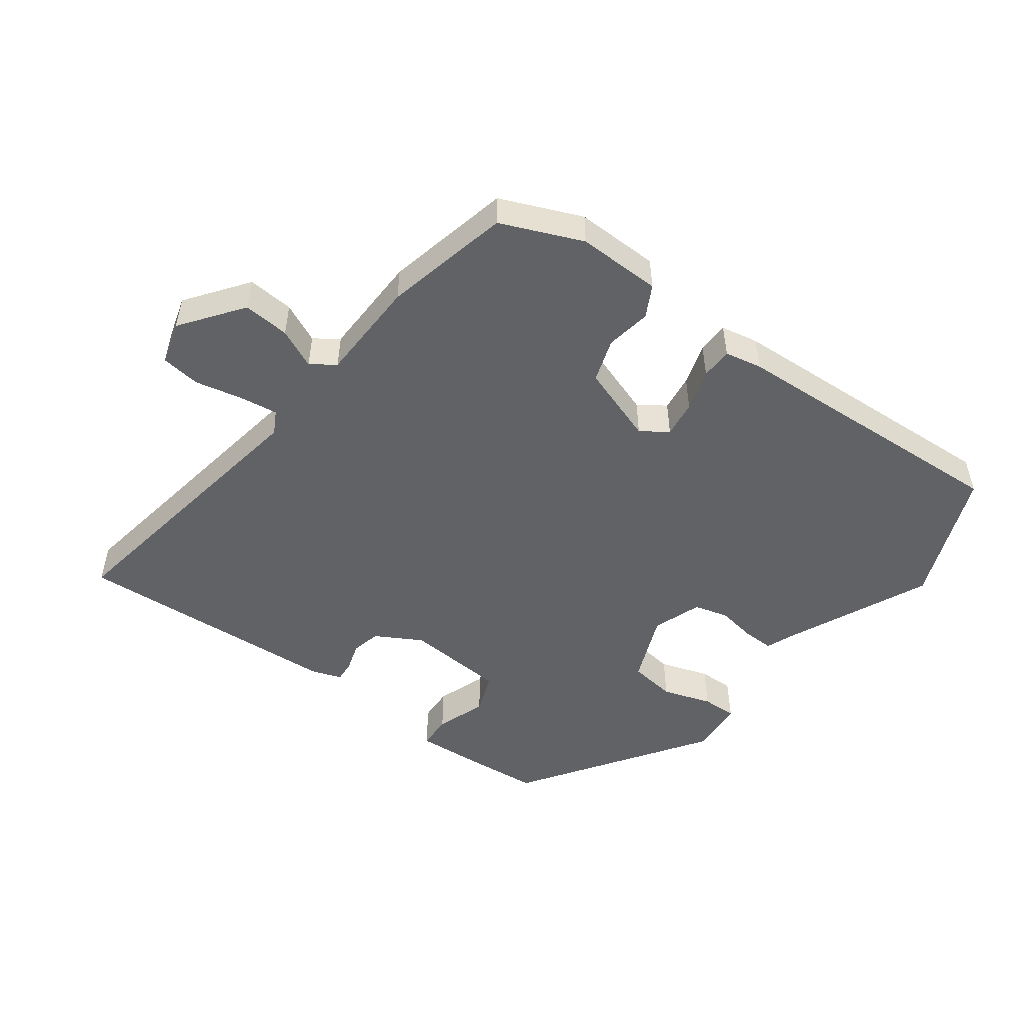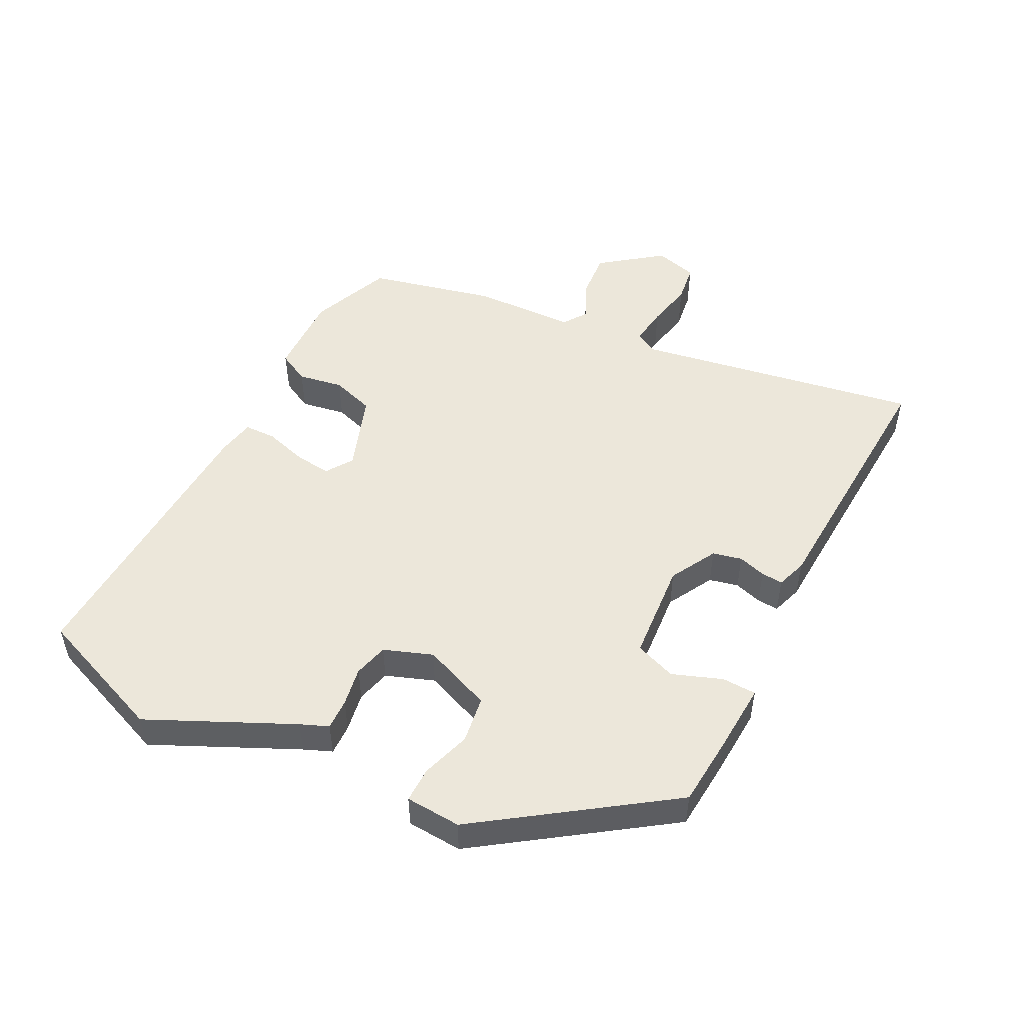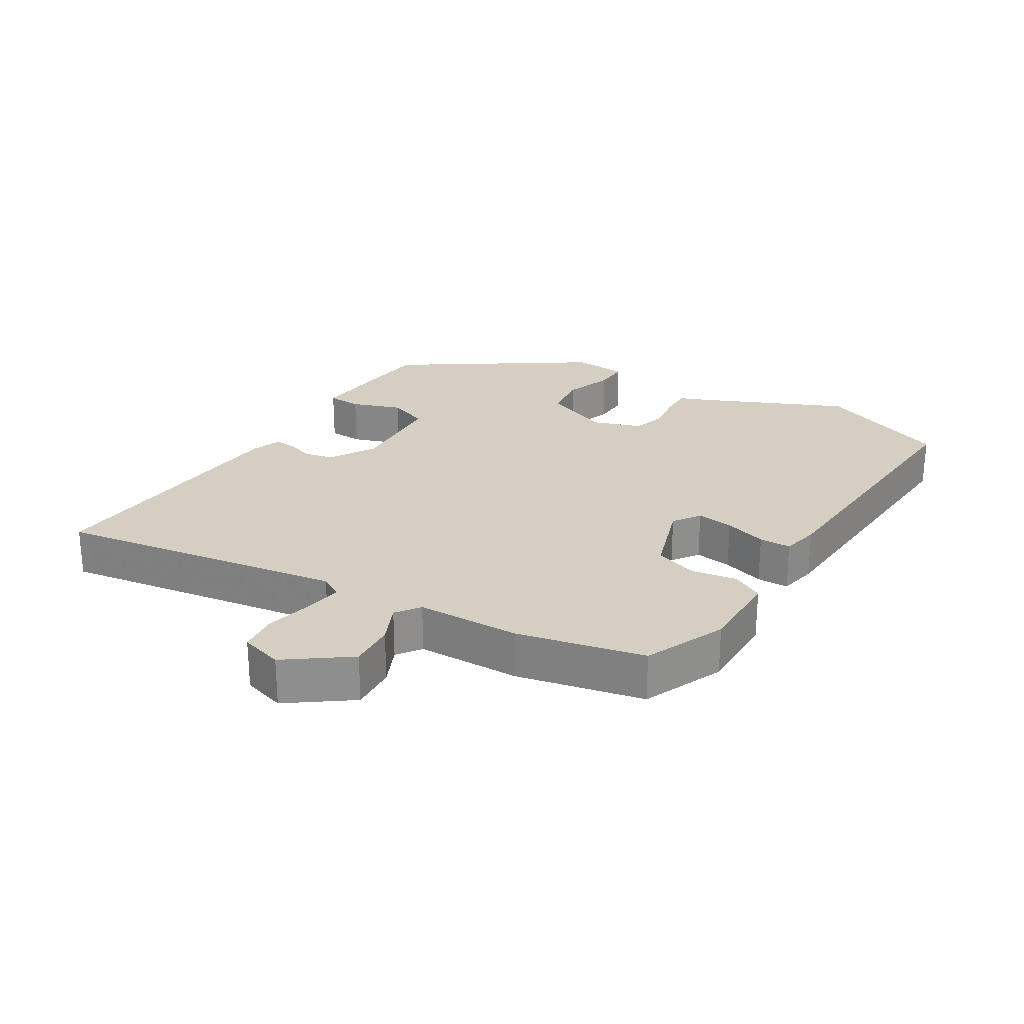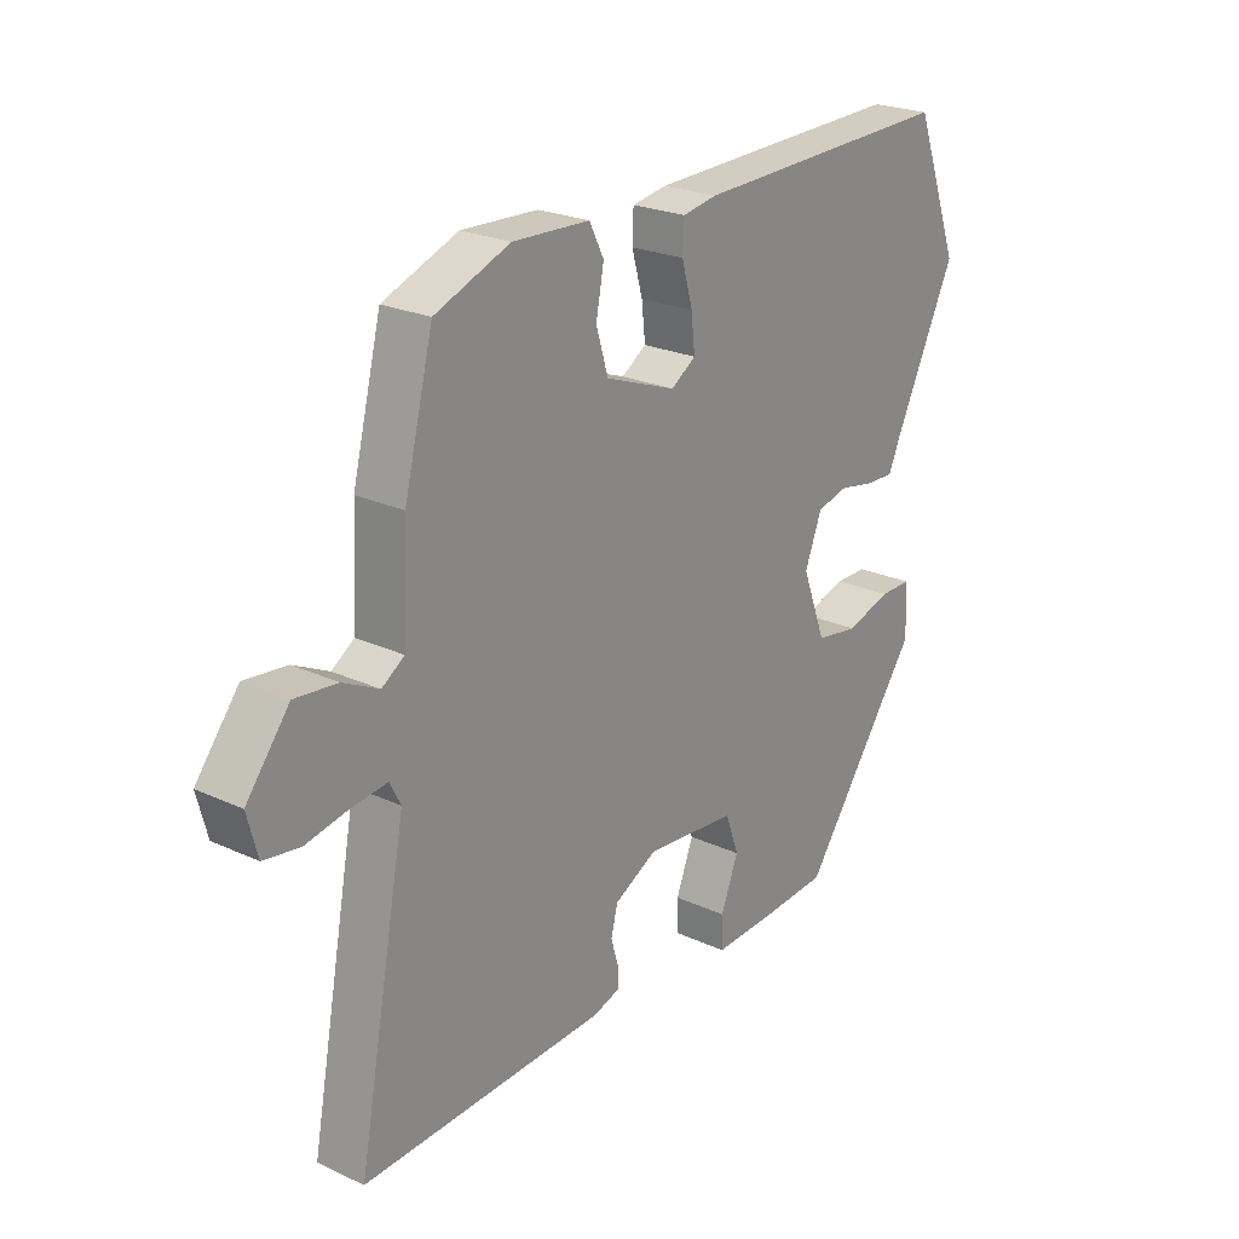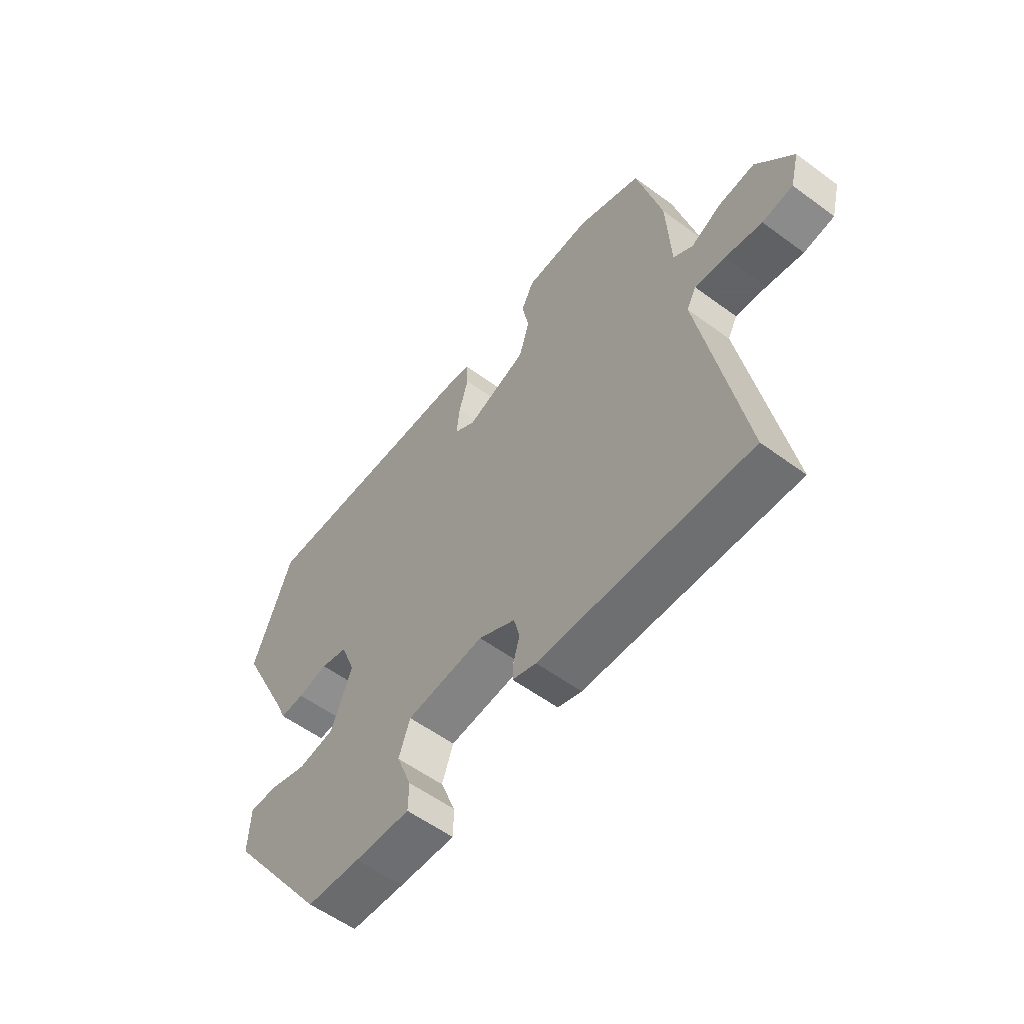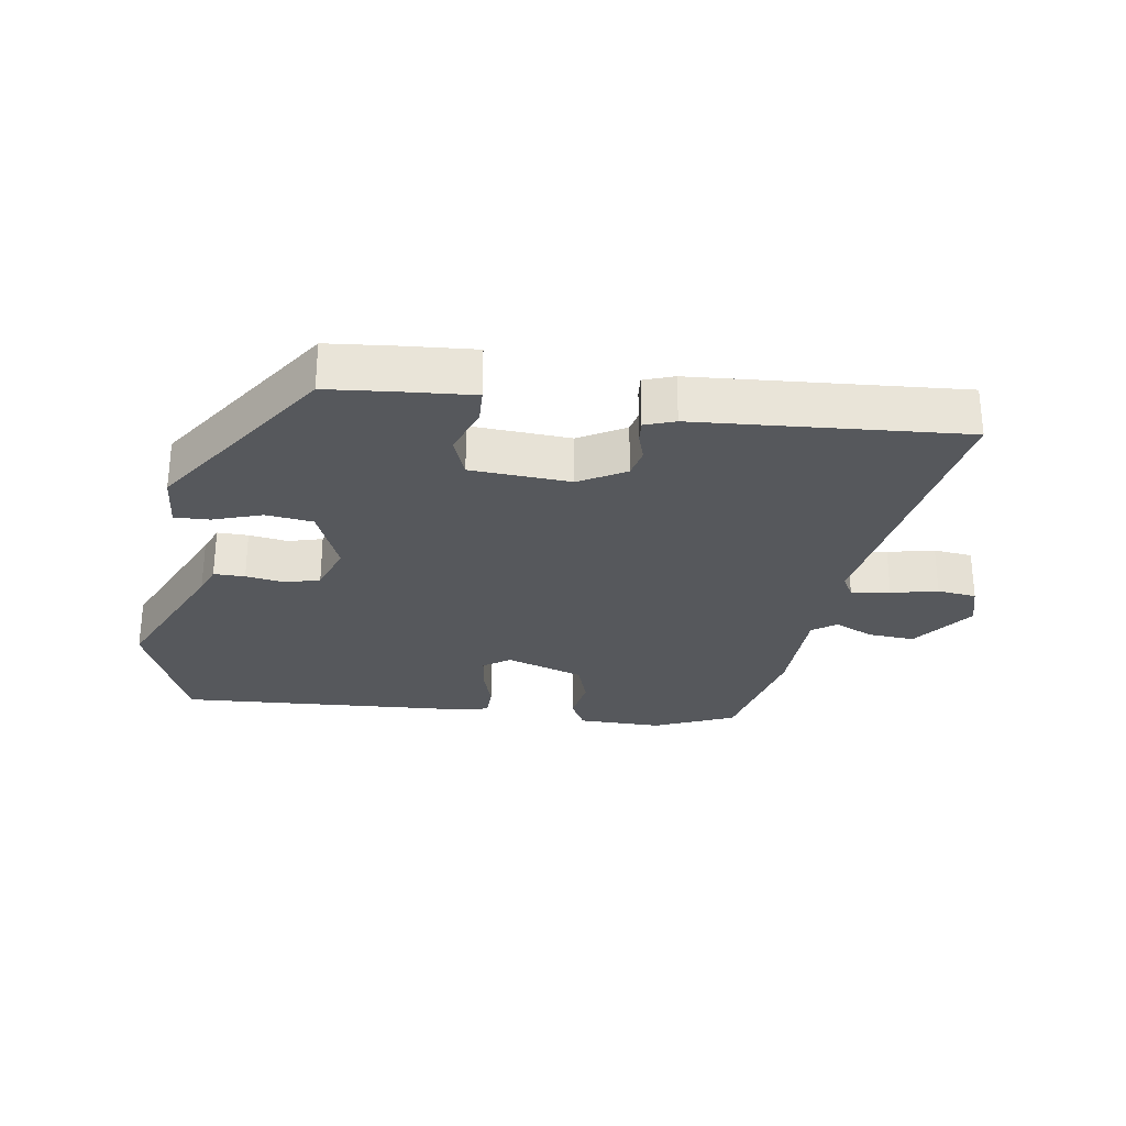
<metadata>
{"format":"obj","ext":"obj","renderer":"f3d","projection":"perspective","resolution":1024,"background":"white","views":[{"elev":-50.5,"azim":-35.2,"up":"+Y"},{"elev":50.6,"azim":117.9,"up":"+Y"},{"elev":25.4,"azim":-56.7,"up":"+Y"},{"elev":23.5,"azim":-52.2,"up":"+Z"},{"elev":-56.6,"azim":-127.6,"up":"+Z"},{"elev":-28.1,"azim":172.9,"up":"+Y"}]}
</metadata>
<code>
v -0.564 0.07 -0.477
v -0.483 0.07 -0.047
v -0.501 0.07 -0.012
v -0.56 0.07 -0.019
v -0.631 0.07 -0.033
v -0.69 0.07 -0.024
v -0.707 0.07 0.041
v -0.636 0.07 0.132
v -0.566 0.07 0.125
v -0.507 0.07 0.096
v -0.47 0.07 0.121
v -0.462 0.07 0.277
v -0.414 0.07 0.467
v -0.29 0.07 0.516
v -0.163 0.07 0.511
v -0.139 0.07 0.463
v -0.152 0.07 0.395
v -0.132 0.07 0.329
v -0.015 0.07 0.286
v 0.026 0.07 0.313
v 0.02 0.07 0.369
v 0.002 0.07 0.433
v 0.004 0.07 0.481
v 0.061 0.07 0.491
v 0.498 0.07 0.505
v 0.574 0.07 0.303
v 0.47 0.07 0.088
v 0.452 0.07 0.046
v 0.405 0.07 0.048
v 0.346 0.07 0.059
v 0.294 0.07 0.046
v 0.266 0.07 -0.027
v 0.306 0.07 -0.132
v 0.377 0.07 -0.143
v 0.452 0.07 -0.12
v 0.505 0.07 -0.12
v 0.509 0.07 -0.204
v 0.312 0.07 -0.479
v 0.208 0.07 -0.486
v 0.1 0.07 -0.491
v 0.099 0.07 -0.439
v 0.128 0.07 -0.364
v 0.106 0.07 -0.302
v -0.045 0.07 -0.288
v -0.116 0.07 -0.326
v -0.127 0.07 -0.37
v -0.115 0.07 -0.412
v -0.113 0.07 -0.445
v -0.159 0.07 -0.46
v -0.564 0 -0.477
v -0.483 0 -0.047
v -0.501 0 -0.012
v -0.56 0 -0.019
v -0.631 0 -0.033
v -0.69 0 -0.024
v -0.707 0 0.041
v -0.636 0 0.132
v -0.566 0 0.125
v -0.507 0 0.096
v -0.47 0 0.121
v -0.462 0 0.277
v -0.414 0 0.467
v -0.29 0 0.516
v -0.163 0 0.511
v -0.139 0 0.463
v -0.152 0 0.395
v -0.132 0 0.329
v -0.015 0 0.286
v 0.026 0 0.313
v 0.02 0 0.369
v 0.002 0 0.433
v 0.004 0 0.481
v 0.061 0 0.491
v 0.498 0 0.505
v 0.574 0 0.303
v 0.47 0 0.088
v 0.452 0 0.046
v 0.405 0 0.048
v 0.346 0 0.059
v 0.294 0 0.046
v 0.266 0 -0.027
v 0.306 0 -0.132
v 0.377 0 -0.143
v 0.452 0 -0.12
v 0.505 0 -0.12
v 0.509 0 -0.204
v 0.312 0 -0.479
v 0.208 0 -0.486
v 0.1 0 -0.491
v 0.099 0 -0.439
v 0.128 0 -0.364
v 0.106 0 -0.302
v -0.045 0 -0.288
v -0.116 0 -0.326
v -0.127 0 -0.37
v -0.115 0 -0.412
v -0.113 0 -0.445
v -0.159 0 -0.46
f 46 47 48 49
f 45 46 49 1
f 44 45 1 2
f 43 44 2 3
f 39 40 41 42
f 39 42 43
f 38 39 43
f 37 38 43
f 34 35 36 37
f 33 34 37 43
f 32 33 43 3
f 27 28 29 30
f 25 26 27 30
f 25 30 31
f 24 25 31
f 21 22 23 24
f 20 21 24 31
f 19 20 31 32
f 14 15 16 17
f 14 17 18
f 11 12 13 14
f 11 14 18
f 10 11 18 19
f 8 9 10
f 7 8 10
f 4 5 6 7
f 3 4 7 10
f 3 10 19 32
f 98 97 96 95
f 50 98 95 94
f 51 50 94 93
f 52 51 93 92
f 91 90 89 88
f 92 91 88
f 92 88 87
f 92 87 86
f 86 85 84 83
f 92 86 83 82
f 52 92 82 81
f 79 78 77 76
f 79 76 75 74
f 80 79 74
f 80 74 73
f 73 72 71 70
f 80 73 70 69
f 81 80 69 68
f 66 65 64 63
f 67 66 63
f 63 62 61 60
f 67 63 60
f 68 67 60 59
f 59 58 57
f 59 57 56
f 56 55 54 53
f 59 56 53 52
f 81 68 59 52
f 1 50 51 2
f 2 51 52 3
f 3 52 53 4
f 4 53 54 5
f 5 54 55 6
f 6 55 56 7
f 7 56 57 8
f 8 57 58 9
f 9 58 59 10
f 10 59 60 11
f 11 60 61 12
f 12 61 62 13
f 13 62 63 14
f 14 63 64 15
f 15 64 65 16
f 16 65 66 17
f 17 66 67 18
f 18 67 68 19
f 19 68 69 20
f 20 69 70 21
f 21 70 71 22
f 22 71 72 23
f 23 72 73 24
f 24 73 74 25
f 25 74 75 26
f 26 75 76 27
f 27 76 77 28
f 28 77 78 29
f 29 78 79 30
f 30 79 80 31
f 31 80 81 32
f 32 81 82 33
f 33 82 83 34
f 34 83 84 35
f 35 84 85 36
f 36 85 86 37
f 37 86 87 38
f 38 87 88 39
f 39 88 89 40
f 40 89 90 41
f 41 90 91 42
f 42 91 92 43
f 43 92 93 44
f 44 93 94 45
f 45 94 95 46
f 46 95 96 47
f 47 96 97 48
f 48 97 98 49
f 49 98 50 1

</code>
